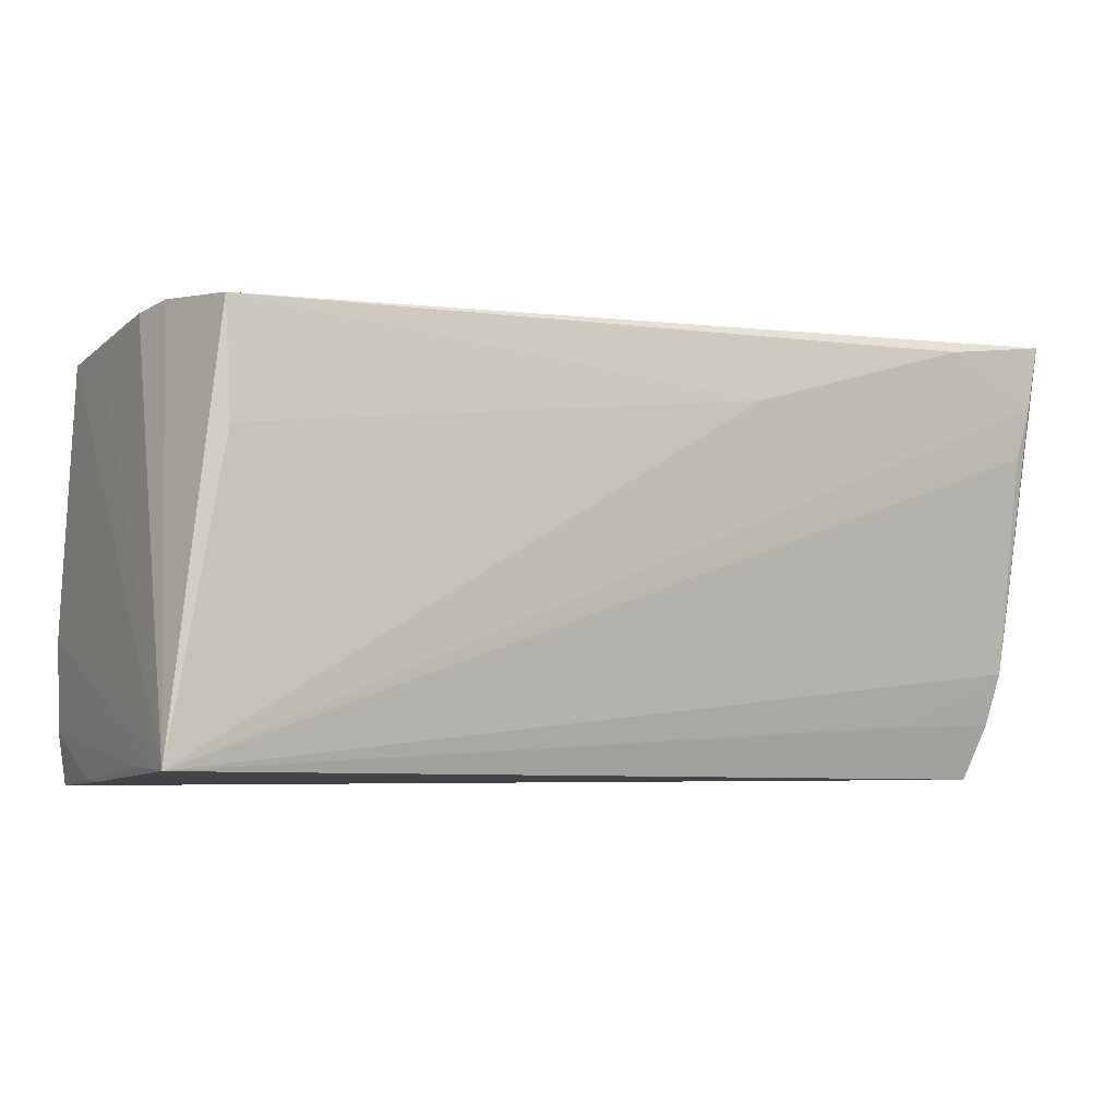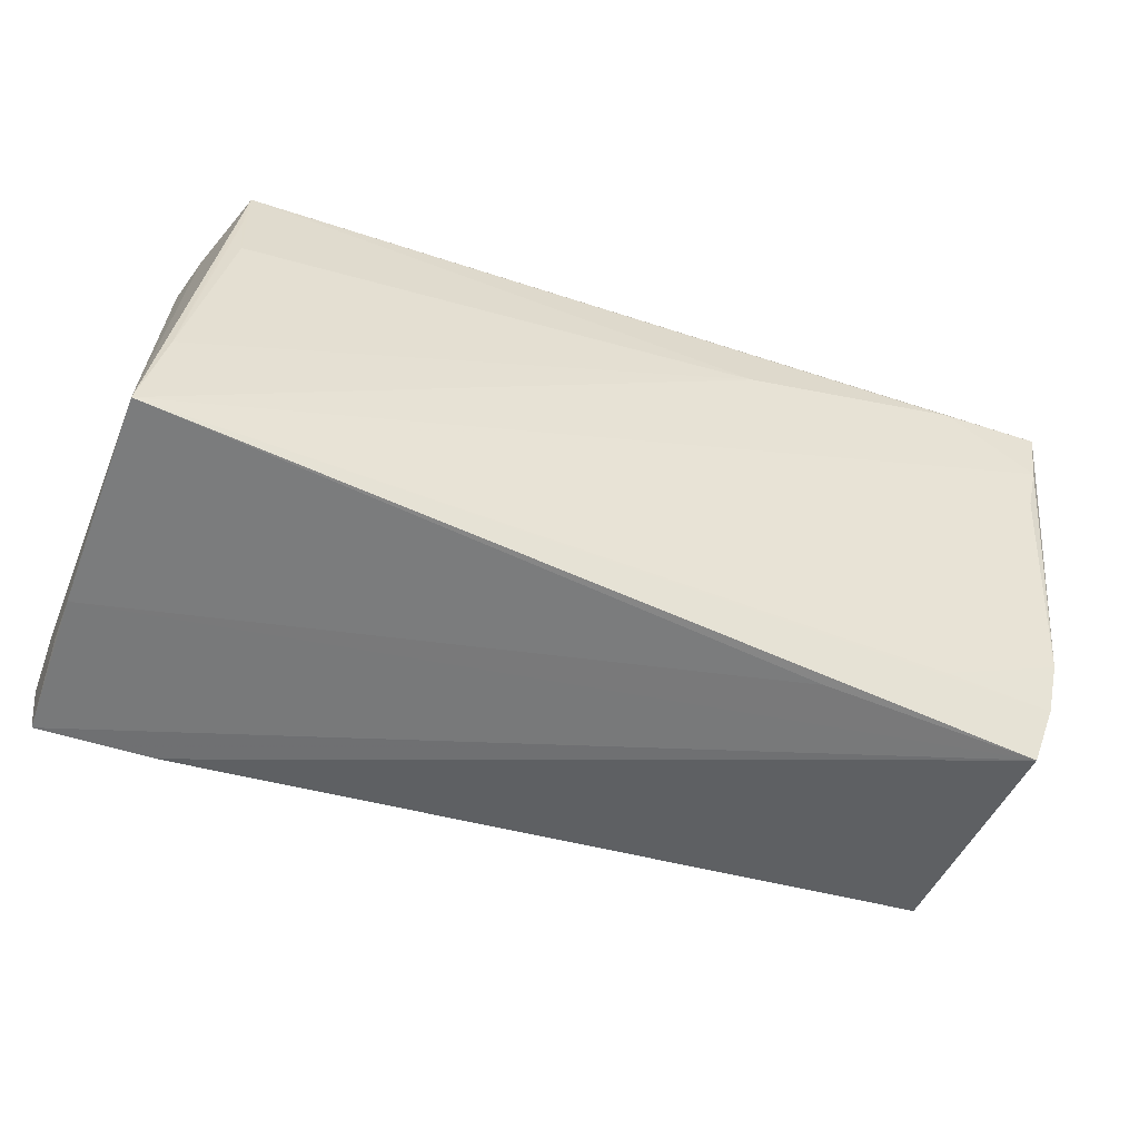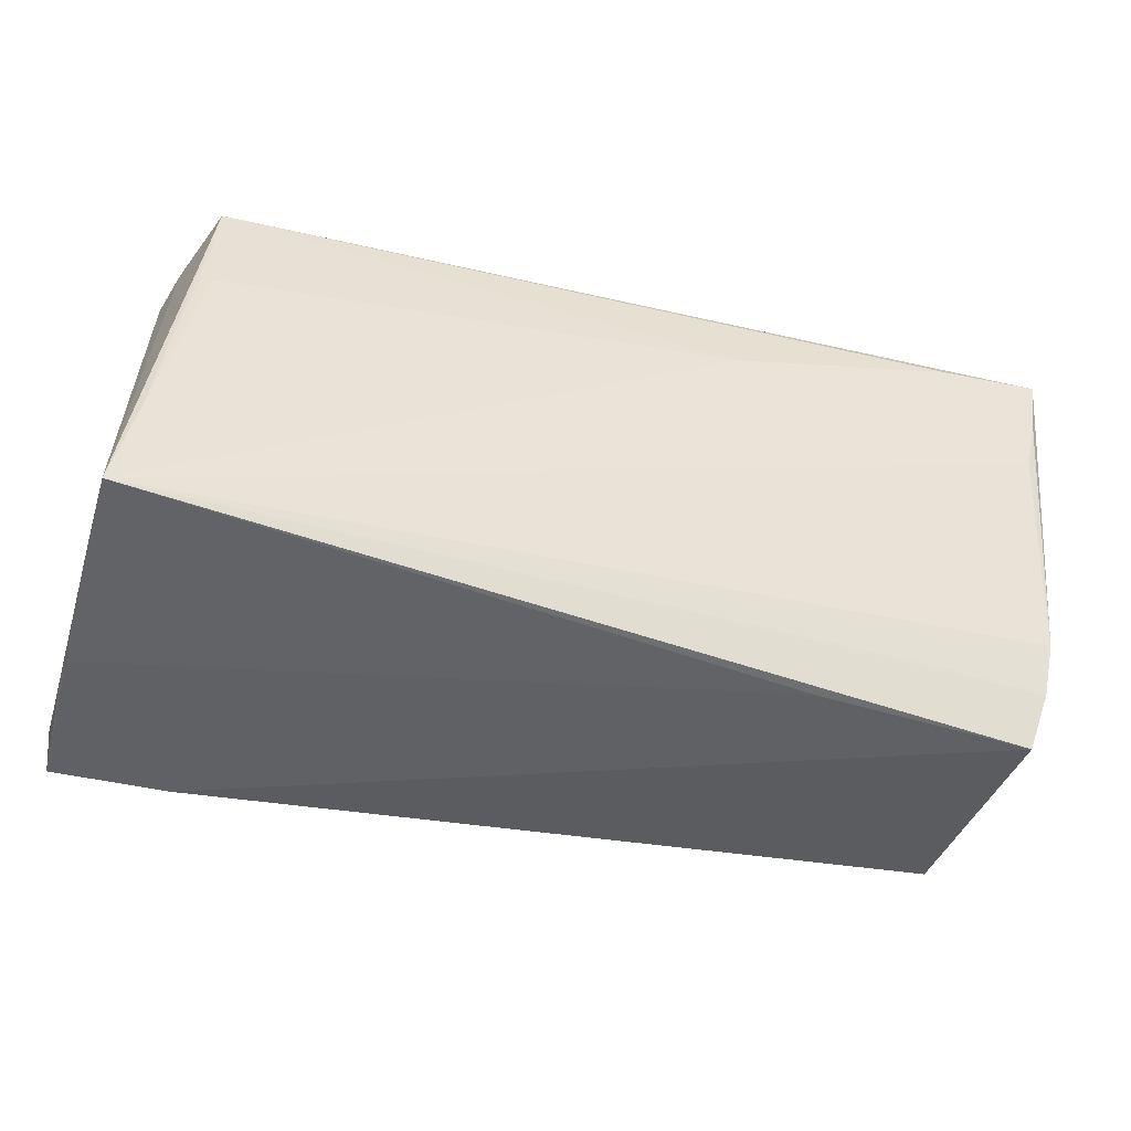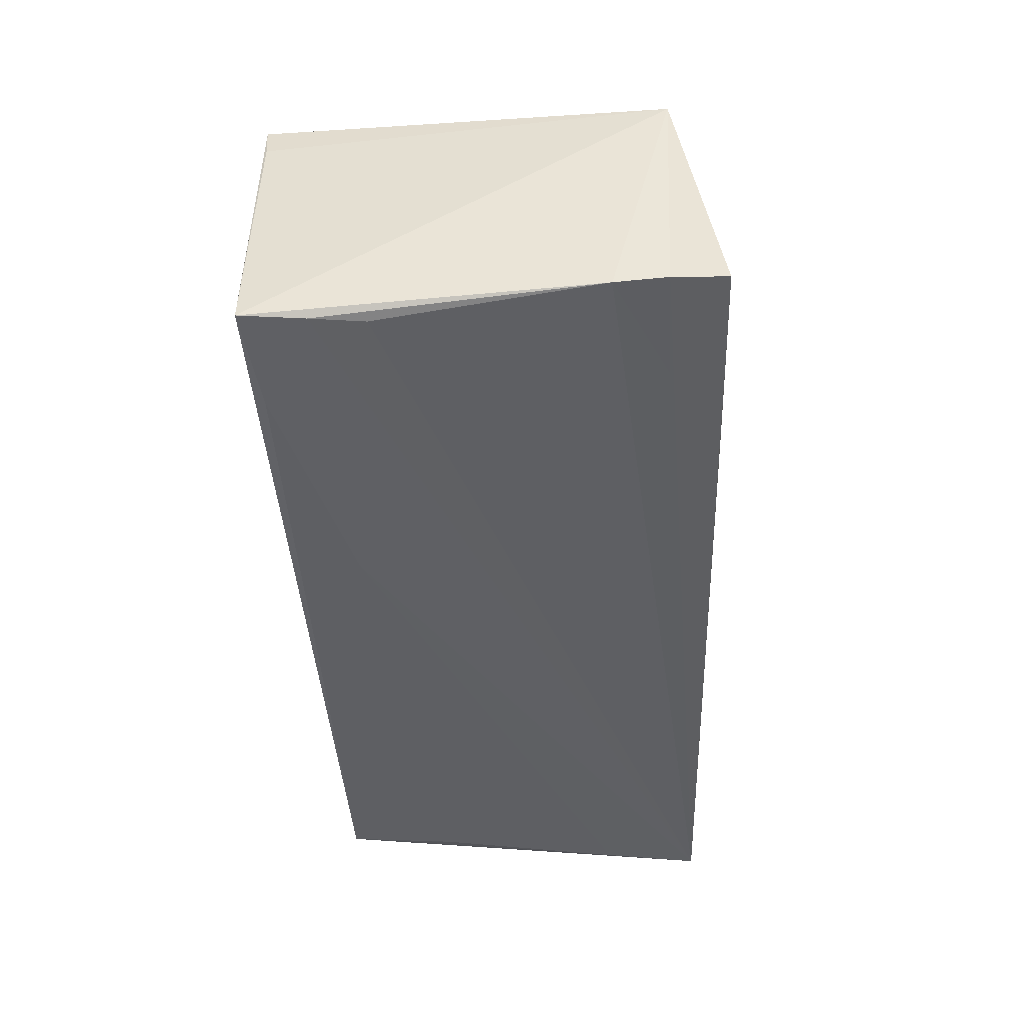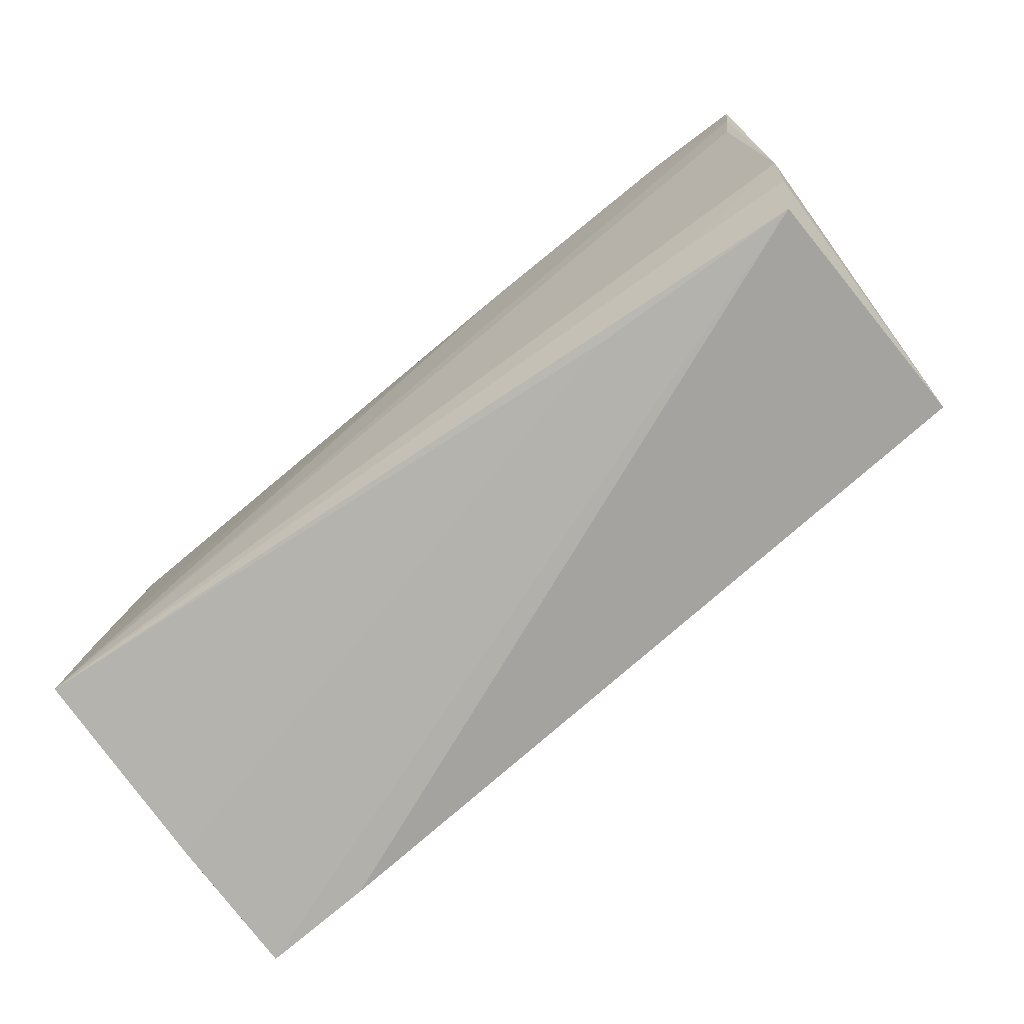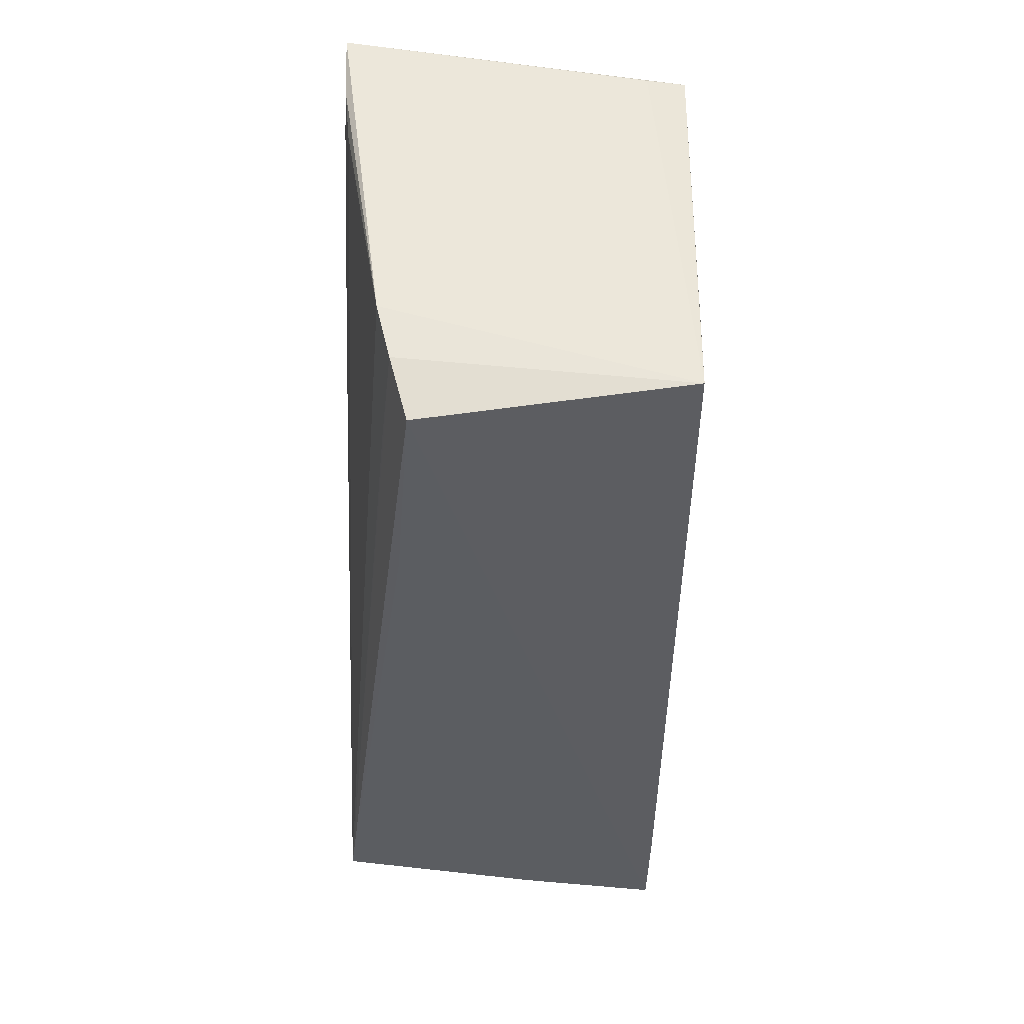
<metadata>
{"format":"obj","ext":"obj","renderer":"f3d","projection":"perspective","resolution":1024,"background":"white","views":[{"elev":-2.7,"azim":155.1,"up":"+Y"},{"elev":-52.9,"azim":160.2,"up":"+Y"},{"elev":-45.2,"azim":164.7,"up":"+Y"},{"elev":-42.3,"azim":-86.6,"up":"+Z"},{"elev":-77.8,"azim":-140.8,"up":"+Y"},{"elev":-37.7,"azim":-91.4,"up":"+Y"}]}
</metadata>
<code>
v 0.05086 0.01448 0.0185
v 0.05138 0.002322 0.02
v 0.02483 0.02067 0.01854
v -0.05002 0.02547 0.01444
v -0.0501 -0.02668 -0.01157
v 0.0444 0.01783 -0.02021
v -0.02293 0.02261 0.01998
v -0.01652 0.01653 -0.02119
v 0.05142 -0.004637 0.02116
v -0.04946 -0.00937 0.01851
v 0.05197 -0.009873 0.02104
v 0.04758 0.02498 -0.009435
v -0.05298 -0.01396 -0.01499
v 0.05187 -0.02059 0.02057
v 0.0507 -0.0228 -0.01562
v 0.05116 -0.02654 0.0201
v -0.05053 -0.02155 0.0182
v 0.05018 0.02192 0.01313
v 0.05085 0.02127 0.0175
v -0.0532 0.02537 -0.01468
v 0.04954 0.0235 0.0007527
v -0.02498 -0.02591 -0.0129
v 0.03775 -0.02668 0.01987
v 0.04821 -0.01139 -0.02119
v -0.05512 0.02489 -0.01997
v 0.05021 0.02223 0.008818
v -0.05405 0.01761 -0.01974
v -0.04917 0.02586 0.01893
v 0.04411 0.02439 -0.01976
v 0.04909 0.02416 -0.004508
v 0.05164 -0.01517 0.02107
v 0.04974 0.02303 0.004772
v 0.05049 -0.0229 -0.02119
v 0.05112 -0.02522 0.003371
v -0.05206 -0.02008 -0.01348
v -0.03913 -0.02005 -0.01457
v 0.05084 -0.0229 -0.01164
v -0.03634 0.02479 0.0196
v -0.04301 0.0236 -0.02057
v 0.04387 0.01124 -0.02087
v 0.0513 -0.02521 0.008341
v 0.03922 -0.01542 0.02125
v -0.05277 0.01156 -0.01917
f 16 5 34
f 33 13 43
f 33 5 35
f 22 5 33
f 33 34 22
f 22 34 5
f 41 14 16
f 16 34 41
f 40 8 29
f 33 29 12
f 12 30 33
f 37 11 14
f 14 41 37
f 37 34 33
f 37 41 34
f 19 11 33
f 27 8 33
f 33 43 27
f 27 13 25
f 27 43 13
f 36 13 33
f 33 35 36
f 36 35 13
f 24 29 33
f 33 8 24
f 8 40 24
f 33 11 15
f 15 37 33
f 11 37 15
f 9 11 2
f 2 19 9
f 11 19 2
f 26 19 33
f 30 12 32
f 39 27 25
f 8 27 39
f 25 29 39
f 29 8 39
f 17 35 5
f 25 13 17
f 13 35 17
f 17 4 25
f 14 11 31
f 16 14 31
f 31 42 16
f 31 11 9
f 9 42 31
f 6 40 29
f 29 24 6
f 6 24 40
f 9 19 1
f 20 29 25
f 20 12 29
f 19 26 21
f 30 32 21
f 21 32 19
f 33 30 21
f 21 26 33
f 19 32 18
f 18 32 12
f 16 42 23
f 42 17 23
f 23 5 16
f 23 17 5
f 3 1 19
f 10 17 42
f 42 38 10
f 7 42 9
f 7 38 42
f 9 1 7
f 19 38 7
f 1 3 7
f 7 3 19
f 28 10 38
f 17 10 28
f 4 17 28
f 12 20 28
f 28 18 12
f 25 4 28
f 28 20 25
f 19 18 28
f 28 38 19

</code>
